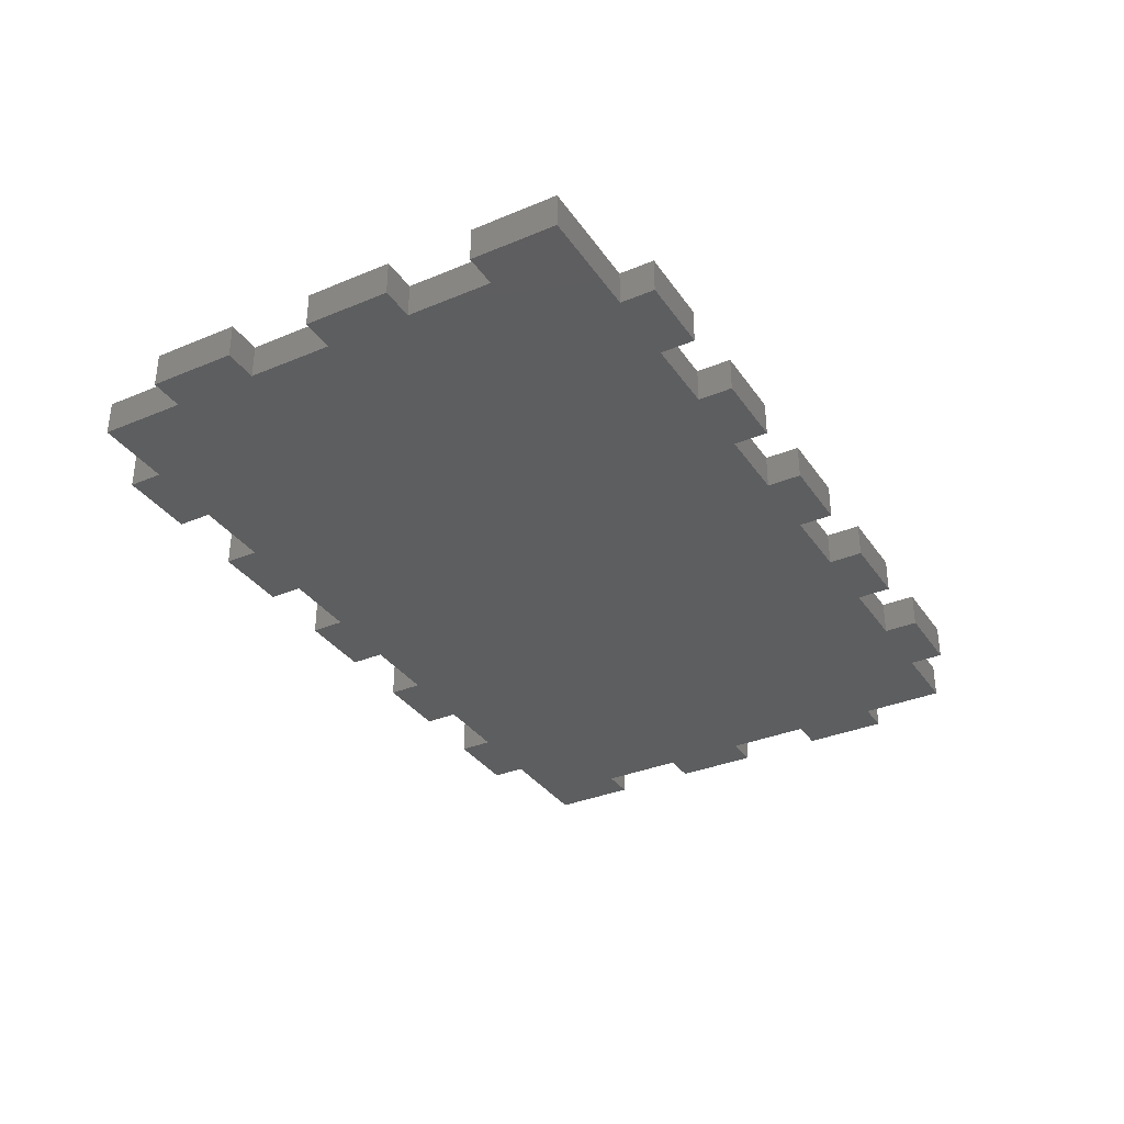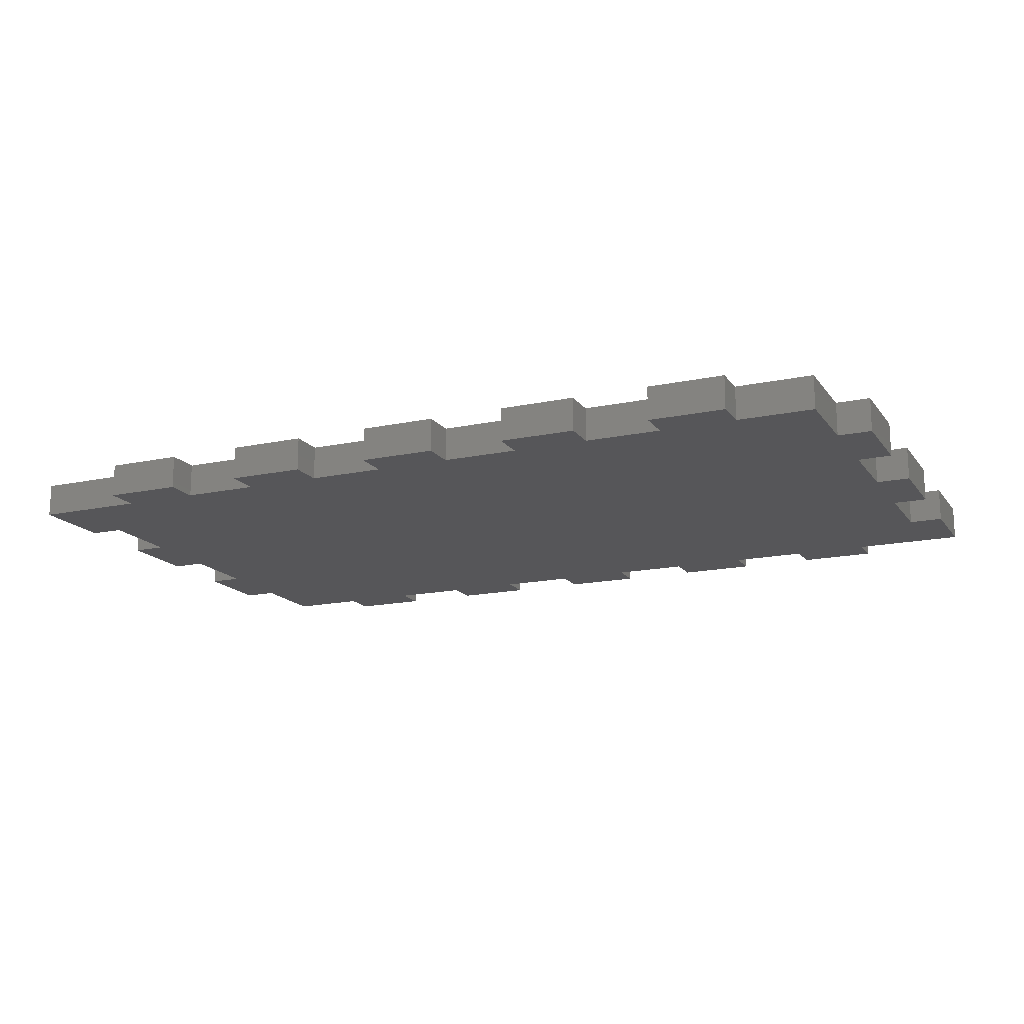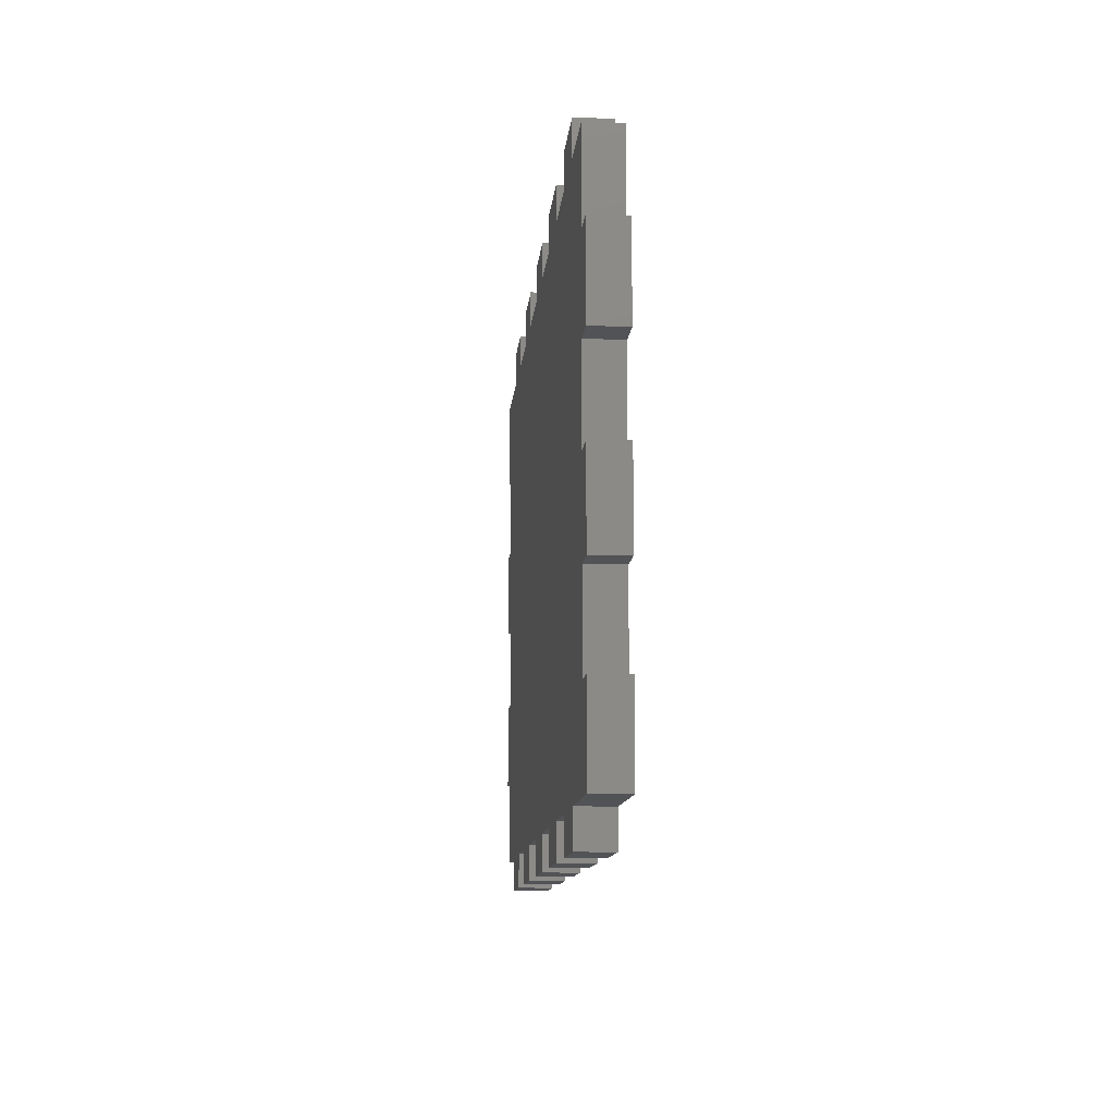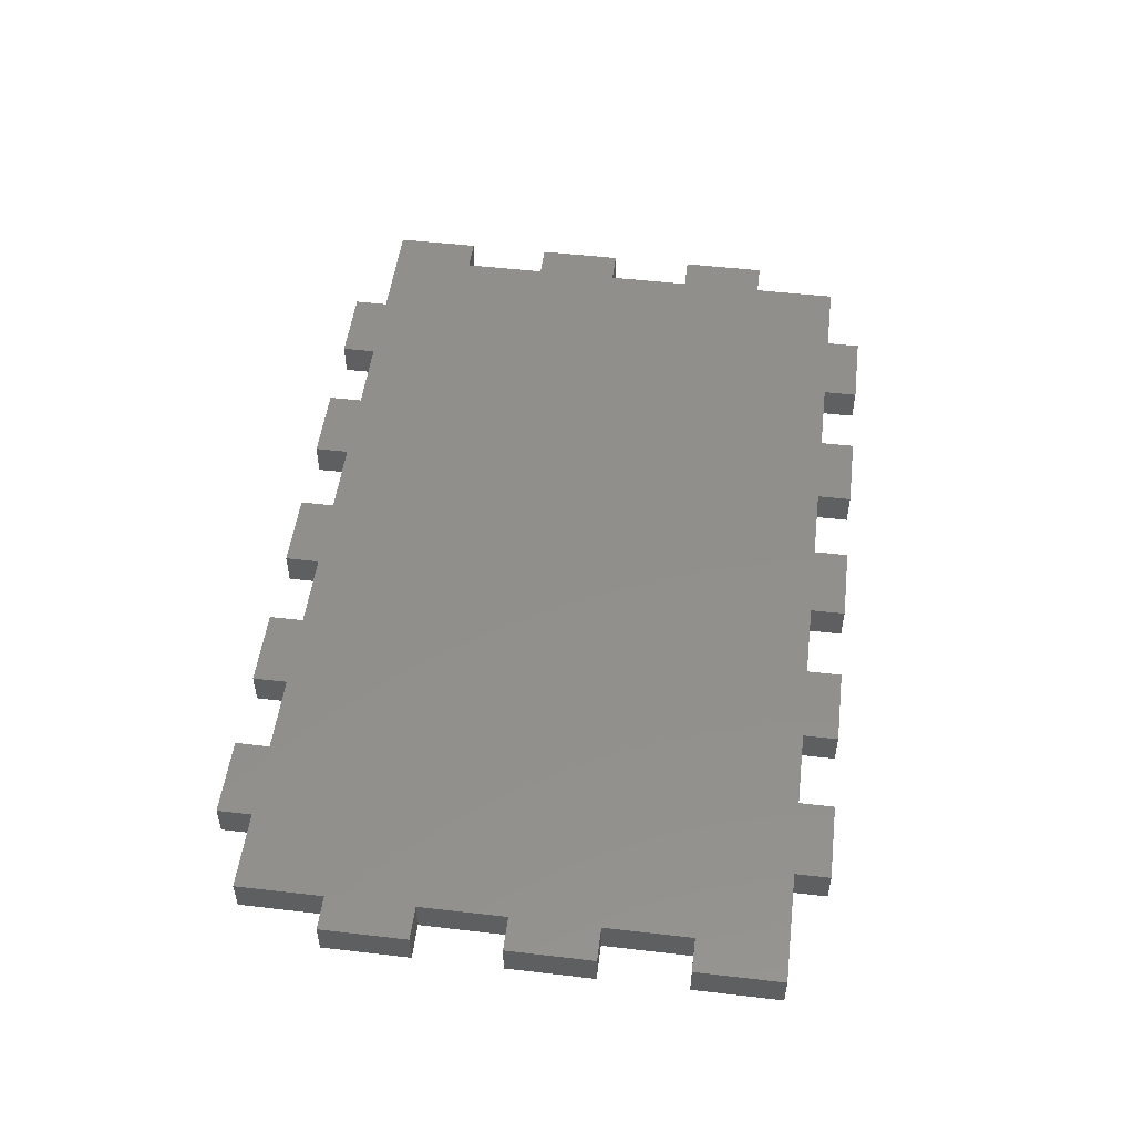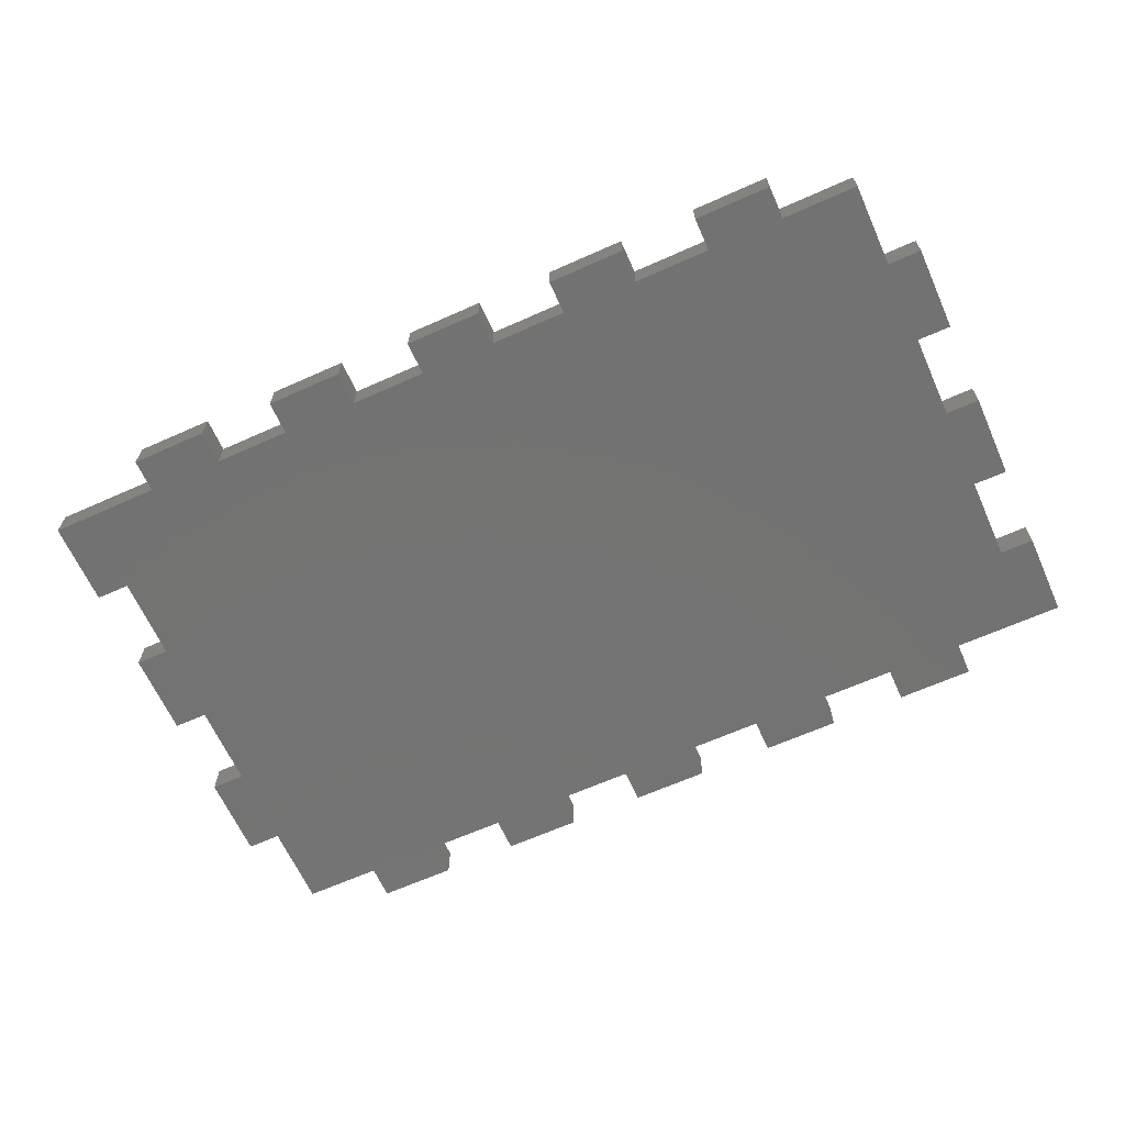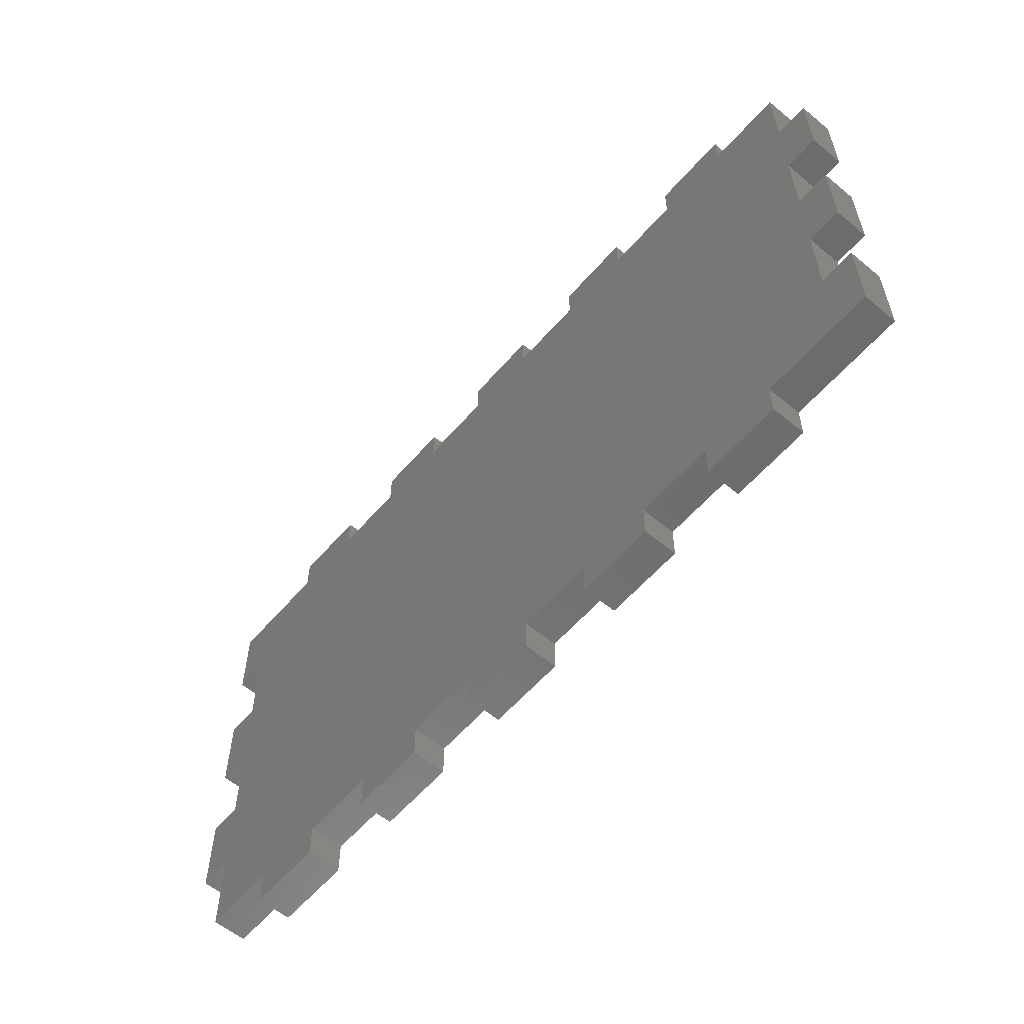
<metadata>
{"format":"stl","ext":"stl","renderer":"f3d","projection":"perspective","resolution":1024,"background":"white","views":[{"elev":-34.1,"azim":119.5,"up":"+Y"},{"elev":-16.2,"azim":23.9,"up":"+Y"},{"elev":-10.7,"azim":85.3,"up":"+Z"},{"elev":51.1,"azim":97.2,"up":"+Y"},{"elev":-64.9,"azim":-155.8,"up":"+Y"},{"elev":-58.5,"azim":49.5,"up":"+Z"}]}
</metadata>
<code>
# stl→obj: 128 verts, 252 faces
v 100 8.882e-15 40
v 81.82 1.332e-14 60
v 100 1.11e-14 50
v 100 6.661e-15 30
v 72.73 1.332e-14 60
v 0 1.11e-14 50
v -4 1.332e-14 60
v 9.092 1.332e-14 60
v 27.27 0 -4.441e-16
v 36.36 -8.882e-16 -4.001
v 27.27 -8.882e-16 -4.001
v 36.36 0 -4.441e-16
v 104 4.441e-15 20
v 100 4.441e-15 20
v 72.73 0 -4.441e-16
v 45.46 0 -4.441e-16
v 54.55 -8.882e-16 -4.001
v 45.46 -8.882e-16 -4.001
v 54.55 0 -4.441e-16
v 81.82 0 -4.441e-16
v 100 2.22e-15 10
v 63.64 0 -4.441e-16
v 72.73 -8.882e-16 -4.001
v 63.64 -8.882e-16 -4.001
v 90.91 0 -4.441e-16
v 104 0 -4.441e-16
v 90.91 -8.882e-16 -4.001
v 81.82 -8.882e-16 -4.001
v 104 2.22e-15 10
v 81.82 1.421e-14 64
v 90.91 1.332e-14 60
v 63.64 1.332e-14 60
v 104 6.661e-15 30
v 104 8.882e-15 40
v 9.092 1.421e-14 64
v 18.18 1.332e-14 60
v 100 1.332e-14 60
v 104 1.11e-14 50
v 63.64 1.421e-14 64
v 90.91 1.421e-14 64
v 54.55 1.332e-14 60
v 45.46 1.332e-14 60
v 72.73 1.421e-14 64
v 36.36 1.332e-14 60
v 45.46 1.421e-14 64
v 54.55 1.421e-14 64
v 27.27 1.332e-14 60
v 27.27 1.421e-14 64
v 36.36 1.421e-14 64
v 0 8.882e-15 40
v 18.18 1.421e-14 64
v -4 1.11e-14 50
v 0 6.661e-15 30
v -4 8.882e-15 40
v -4 6.661e-15 30
v 0 4.441e-15 20
v 18.18 0 -4.441e-16
v -4 4.441e-15 20
v 0 2.22e-15 10
v -4 2.22e-15 10
v 0 0 -4.441e-16
v 9.092 0 -4.441e-16
v 18.18 -8.882e-16 -4.001
v 9.092 -8.882e-16 -4.001
v 100 -4 50
v 81.82 -4 60
v 100 -4 40
v 72.73 -4 60
v 100 -4 30
v 9.092 -4 60
v -4 -4 60
v 0 -4 50
v 27.27 -4 -4.001
v 36.36 -4 -4.001
v 27.27 -4 4.441e-16
v 36.36 -4 4.441e-16
v 100 -4 20
v 104 -4 20
v 72.73 -4 4.441e-16
v 45.46 -4 -4.001
v 54.55 -4 -4.001
v 45.46 -4 4.441e-16
v 54.55 -4 4.441e-16
v 81.82 -4 4.441e-16
v 100 -4 10
v 63.64 -4 -4.001
v 72.73 -4 -4.001
v 63.64 -4 4.441e-16
v 90.91 -4 4.441e-16
v 104 -4 4.441e-16
v 81.82 -4 -4.001
v 90.91 -4 -4.001
v 104 -4 10
v 90.91 -4 60
v 81.82 -4 64
v 63.64 -4 60
v 104 -4 30
v 104 -4 40
v 18.18 -4 60
v 9.092 -4 64
v 100 -4 60
v 104 -4 50
v 63.64 -4 64
v 90.91 -4 64
v 54.55 -4 60
v 45.46 -4 60
v 72.73 -4 64
v 36.36 -4 60
v 54.55 -4 64
v 45.46 -4 64
v 27.27 -4 60
v 36.36 -4 64
v 27.27 -4 64
v 0 -4 40
v 18.18 -4 64
v -4 -4 50
v 0 -4 30
v -4 -4 30
v -4 -4 40
v 18.18 -4 4.441e-16
v 0 -4 20
v -4 -4 10
v 0 -4 10
v -4 -4 20
v 9.092 -4 4.441e-16
v 0 -4 4.441e-16
v 18.18 -4 -4.001
v 9.092 -4 -4.001
f 1 2 3
f 4 5 1
f 6 7 8
f 9 10 11
f 9 12 10
f 4 13 14
f 15 4 14
f 16 17 18
f 16 19 17
f 20 15 14
f 21 20 14
f 22 23 24
f 22 15 23
f 21 25 20
f 21 26 25
f 20 27 28
f 20 25 27
f 15 5 4
f 21 29 26
f 2 30 31
f 15 32 5
f 3 2 31
f 4 33 13
f 1 3 34
f 8 35 36
f 31 37 3
f 3 38 34
f 15 22 32
f 39 5 32
f 40 31 30
f 41 22 19
f 42 41 19
f 5 2 1
f 16 42 19
f 39 43 5
f 16 44 42
f 32 22 41
f 16 12 44
f 45 46 41
f 44 12 47
f 41 42 45
f 47 12 9
f 48 49 44
f 36 50 6
f 47 48 44
f 36 47 50
f 36 35 51
f 7 6 52
f 8 36 6
f 47 9 53
f 47 53 50
f 54 53 55
f 54 50 53
f 56 9 57
f 53 9 56
f 58 59 60
f 58 56 59
f 61 59 62
f 59 56 57
f 63 62 57
f 62 59 57
f 63 64 62
f 65 66 67
f 67 68 69
f 70 71 72
f 73 74 75
f 74 76 75
f 77 78 69
f 77 69 79
f 80 81 82
f 81 83 82
f 77 79 84
f 77 84 85
f 86 87 88
f 87 79 88
f 84 89 85
f 89 90 85
f 91 92 84
f 92 89 84
f 69 68 79
f 90 93 85
f 94 95 66
f 68 96 79
f 94 66 65
f 78 97 69
f 98 65 67
f 99 100 70
f 65 101 94
f 98 102 65
f 96 88 79
f 96 68 103
f 95 94 104
f 83 88 105
f 83 105 106
f 67 66 68
f 83 106 82
f 68 107 103
f 106 108 82
f 105 88 96
f 108 76 82
f 105 109 110
f 111 76 108
f 110 106 105
f 75 76 111
f 108 112 113
f 72 114 99
f 108 113 111
f 114 111 99
f 115 100 99
f 116 72 71
f 72 99 70
f 117 75 111
f 114 117 111
f 118 117 119
f 117 114 119
f 120 75 121
f 121 75 117
f 122 123 124
f 123 121 124
f 125 123 126
f 120 121 123
f 120 125 127
f 120 123 125
f 125 128 127
f 9 120 57
f 9 75 120
f 11 75 9
f 11 73 75
f 10 73 11
f 10 74 73
f 12 74 10
f 12 76 74
f 16 76 12
f 16 82 76
f 18 82 16
f 18 80 82
f 17 80 18
f 17 81 80
f 19 81 17
f 19 83 81
f 22 83 19
f 22 88 83
f 24 88 22
f 24 86 88
f 23 86 24
f 23 87 86
f 15 87 23
f 15 79 87
f 20 79 15
f 20 84 79
f 28 84 20
f 28 91 84
f 27 91 28
f 27 92 91
f 25 92 27
f 25 89 92
f 26 89 25
f 26 90 89
f 29 90 26
f 29 93 90
f 21 93 29
f 21 85 93
f 14 85 21
f 14 77 85
f 13 77 14
f 13 78 77
f 33 78 13
f 33 97 78
f 4 97 33
f 4 69 97
f 1 69 4
f 1 67 69
f 34 67 1
f 34 98 67
f 38 98 34
f 38 102 98
f 3 102 38
f 3 65 102
f 37 65 3
f 37 101 65
f 31 101 37
f 31 94 101
f 40 94 31
f 40 104 94
f 30 104 40
f 30 95 104
f 2 95 30
f 2 66 95
f 5 66 2
f 5 68 66
f 43 68 5
f 43 107 68
f 39 107 43
f 39 103 107
f 32 103 39
f 32 96 103
f 41 96 32
f 41 105 96
f 46 105 41
f 46 109 105
f 45 109 46
f 45 110 109
f 42 110 45
f 42 106 110
f 44 106 42
f 44 108 106
f 49 108 44
f 49 112 108
f 48 112 49
f 48 113 112
f 47 113 48
f 47 111 113
f 36 111 47
f 36 99 111
f 51 99 36
f 51 115 99
f 35 115 51
f 35 100 115
f 8 100 35
f 8 70 100
f 7 70 8
f 7 71 70
f 52 71 7
f 52 116 71
f 6 116 52
f 6 72 116
f 50 72 6
f 50 114 72
f 54 114 50
f 54 119 114
f 55 119 54
f 55 118 119
f 53 118 55
f 53 117 118
f 56 117 53
f 56 121 117
f 58 121 56
f 58 124 121
f 60 124 58
f 60 122 124
f 59 122 60
f 59 123 122
f 61 123 59
f 61 126 123
f 62 126 61
f 62 125 126
f 64 125 62
f 64 128 125
f 63 128 64
f 63 127 128
f 57 127 63
f 57 120 127

</code>
